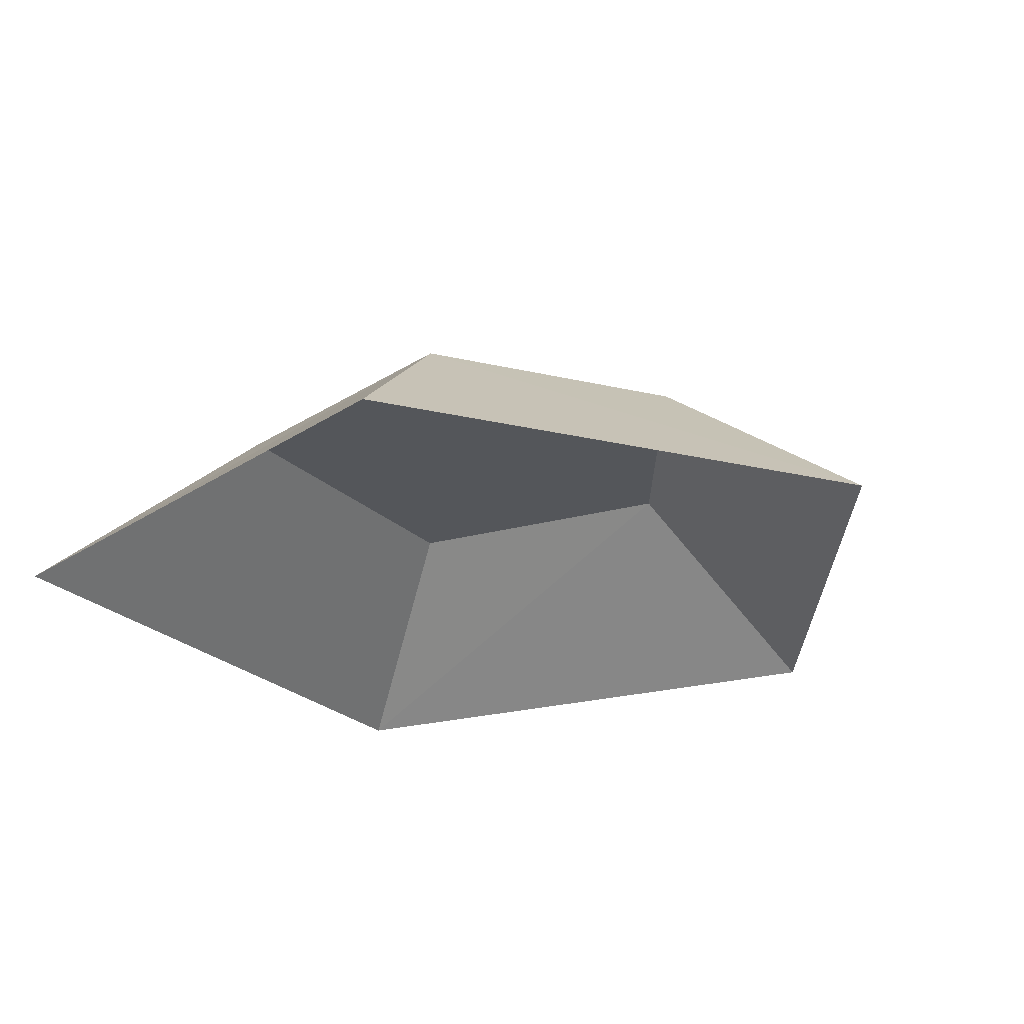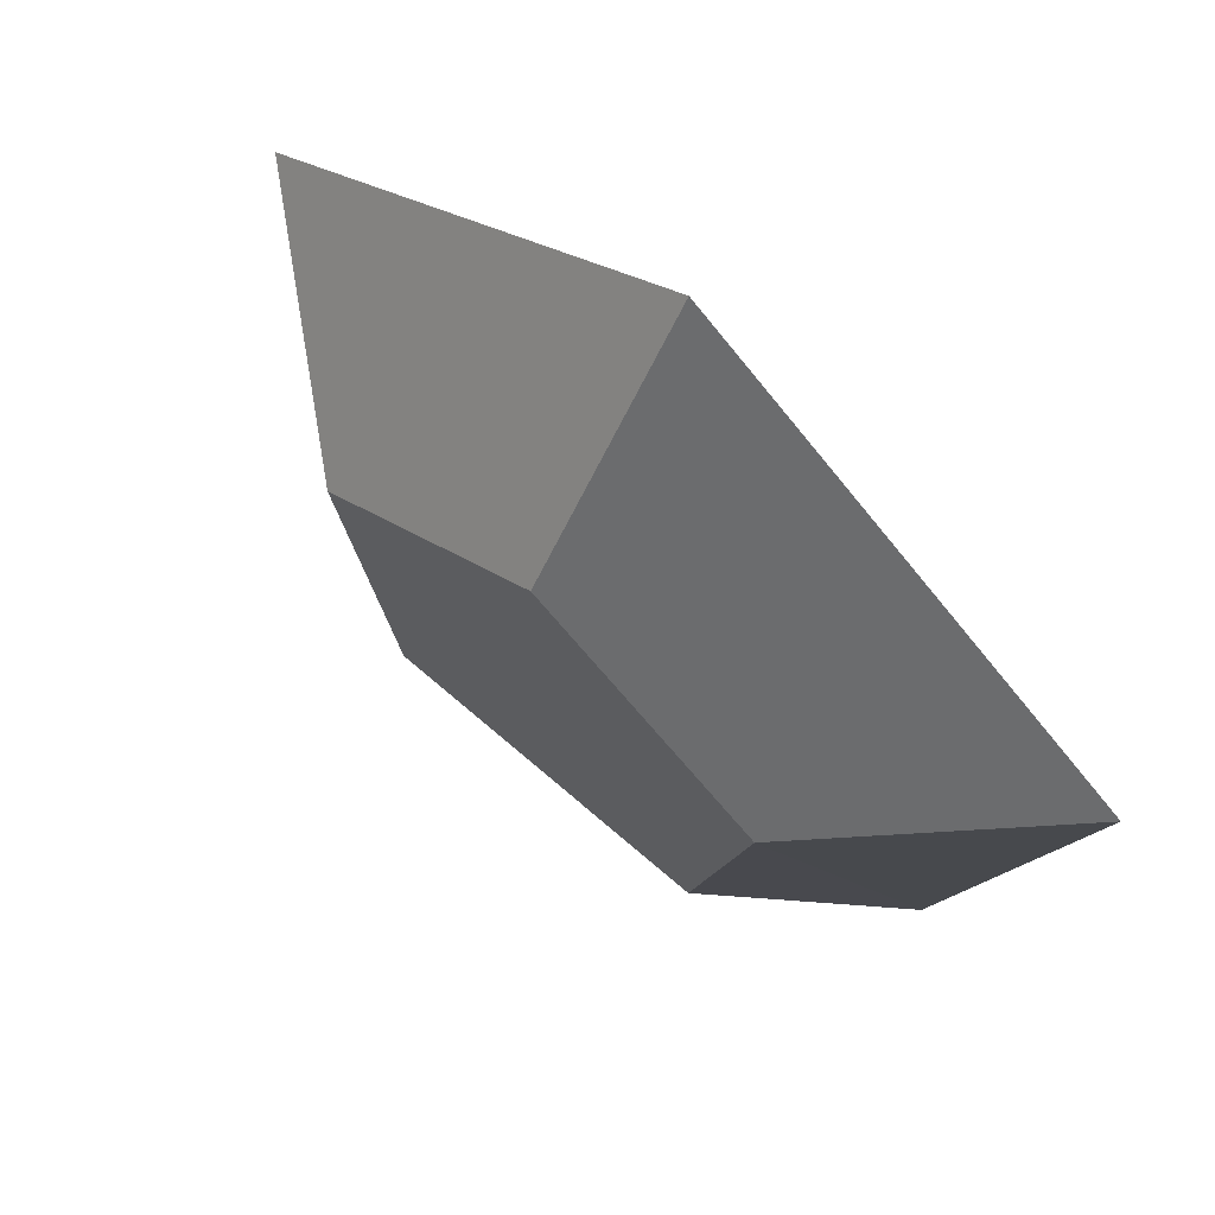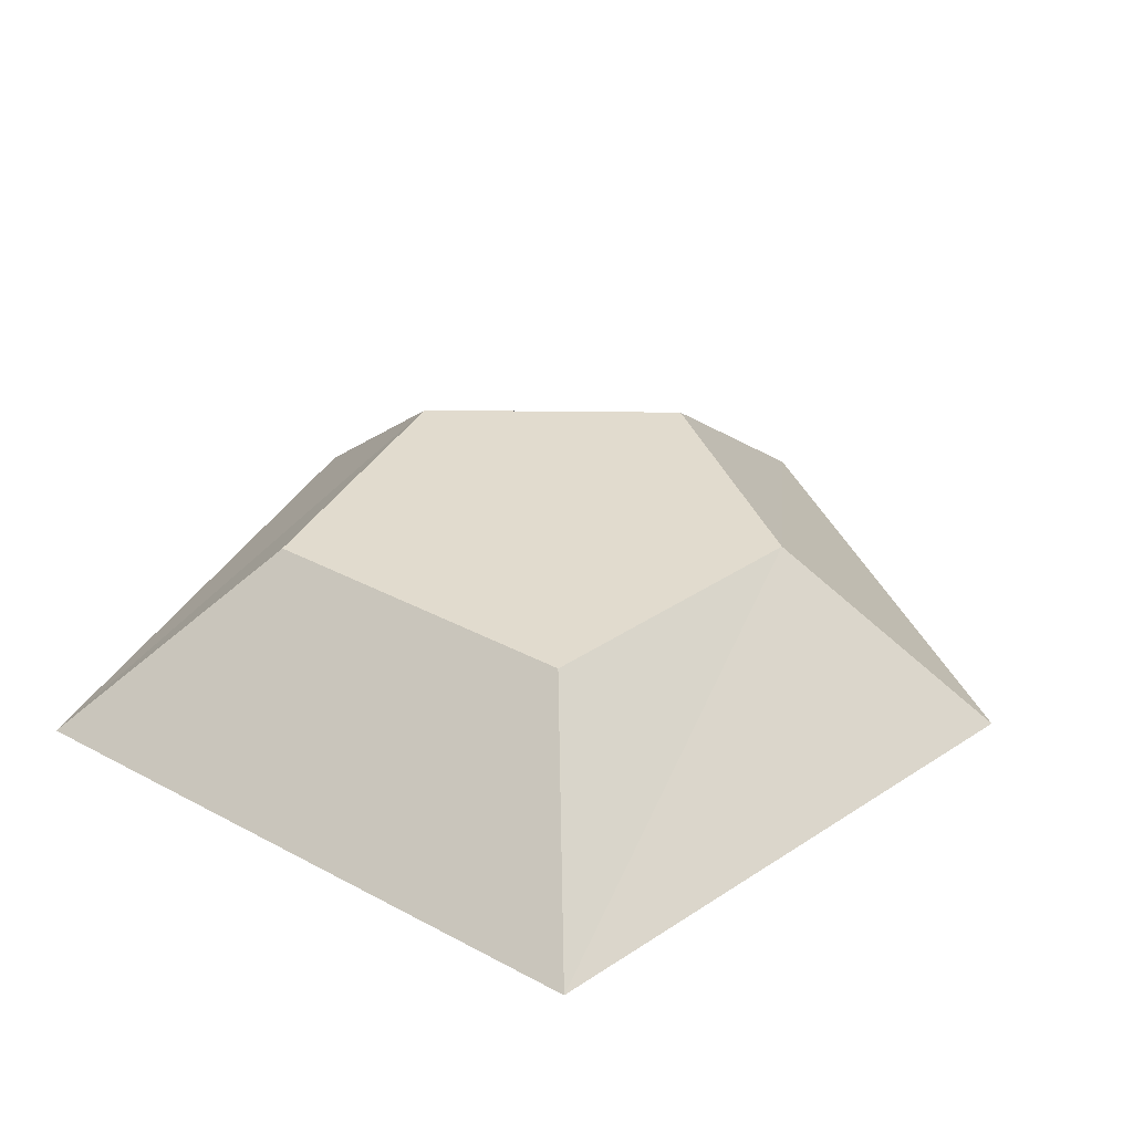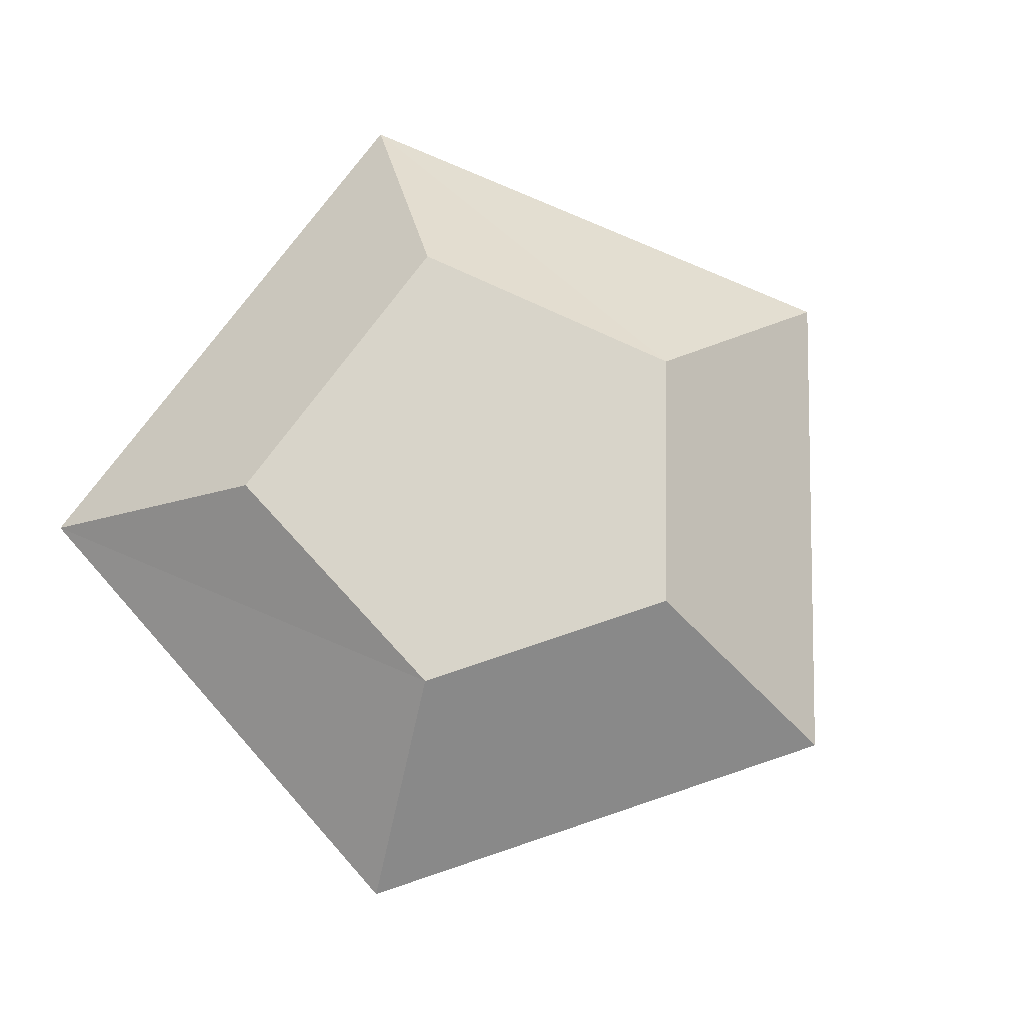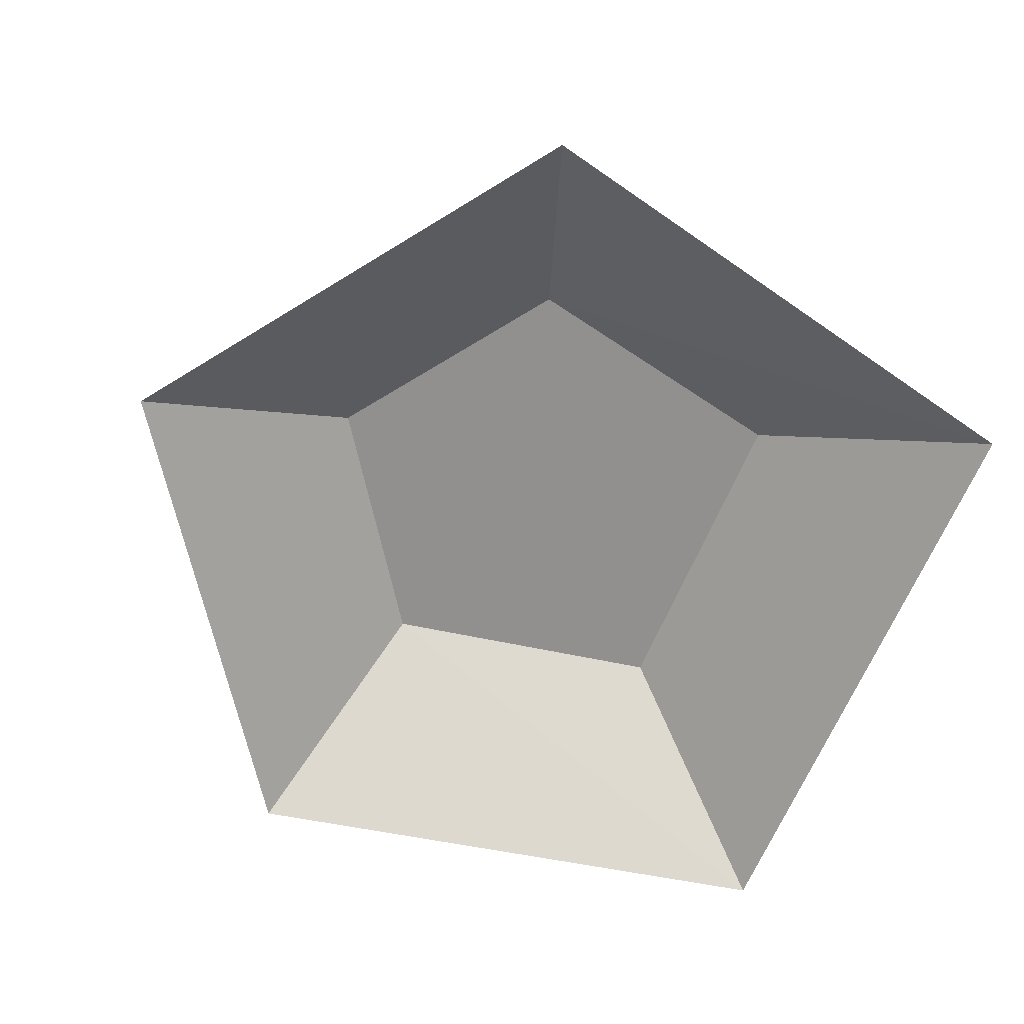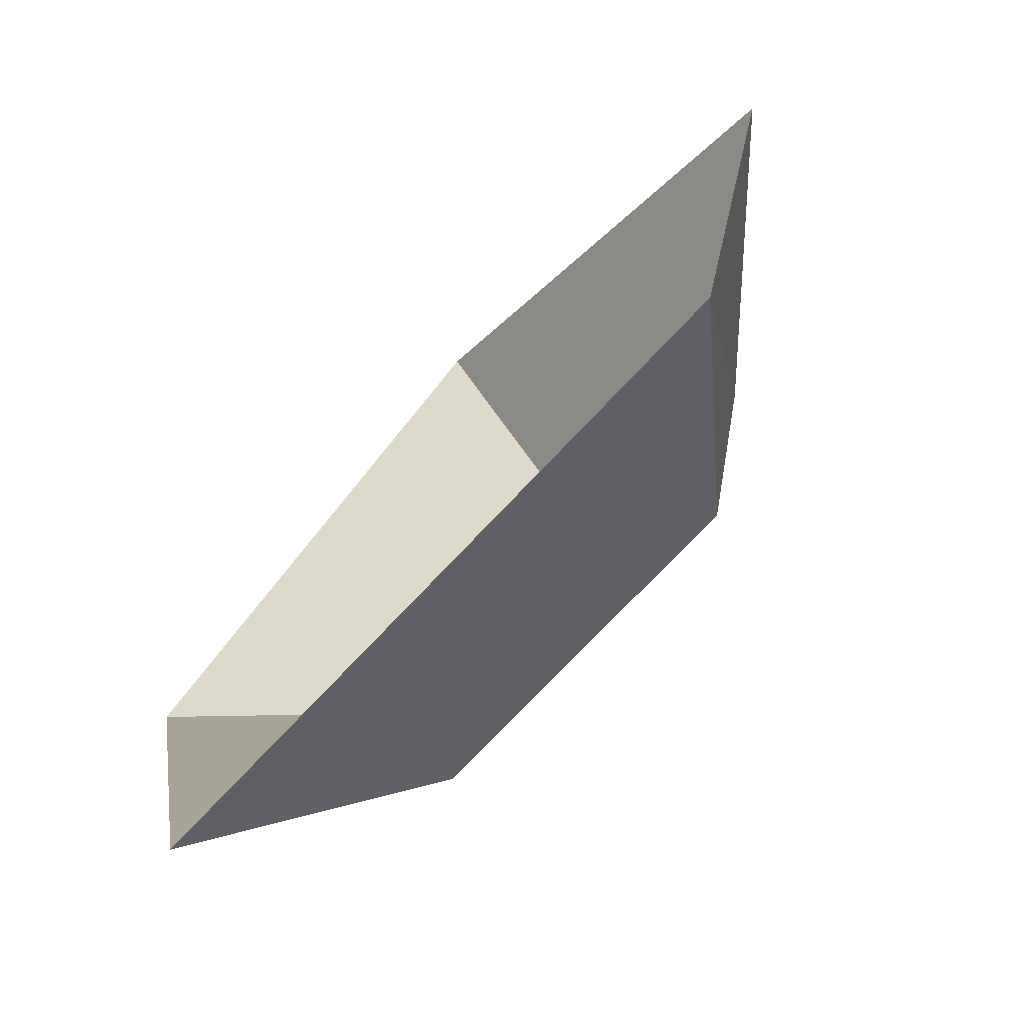
<metadata>
{"format":"obj","ext":"obj","renderer":"f3d","projection":"perspective","resolution":1024,"background":"white","views":[{"elev":-25.4,"azim":124.5,"up":"+Z"},{"elev":69.5,"azim":40.9,"up":"+Y"},{"elev":33.9,"azim":36.2,"up":"+Z"},{"elev":75.4,"azim":126.3,"up":"+Z"},{"elev":-65.7,"azim":-112.9,"up":"+Z"},{"elev":-75.0,"azim":-133.4,"up":"+Y"}]}
</metadata>
<code>
o GEM_2_Plane.007
v 0.6787 -0.9266 0.000722
v -0.6704 -0.9266 0.000722
v 0.9351 0.2791 0.000723
v -0.93 0.2791 0.000723
v 0.000446 0.936 0.000723
v 0.3636 -0.5163 0.3721
v -0.3571 -0.5163 0.3721
v 0.4875 0.1109 0.3721
v -0.4815 0.1109 0.3721
v 0.001314 0.4518 0.3721
f 7 6 8
f 7 2 1
f 8 6 1
f 10 8 5
f 10 5 9
f 9 4 2
f 9 7 10
f 7 8 10
f 6 7 1
f 3 8 1
f 8 3 5
f 5 4 9
f 7 9 2

</code>
